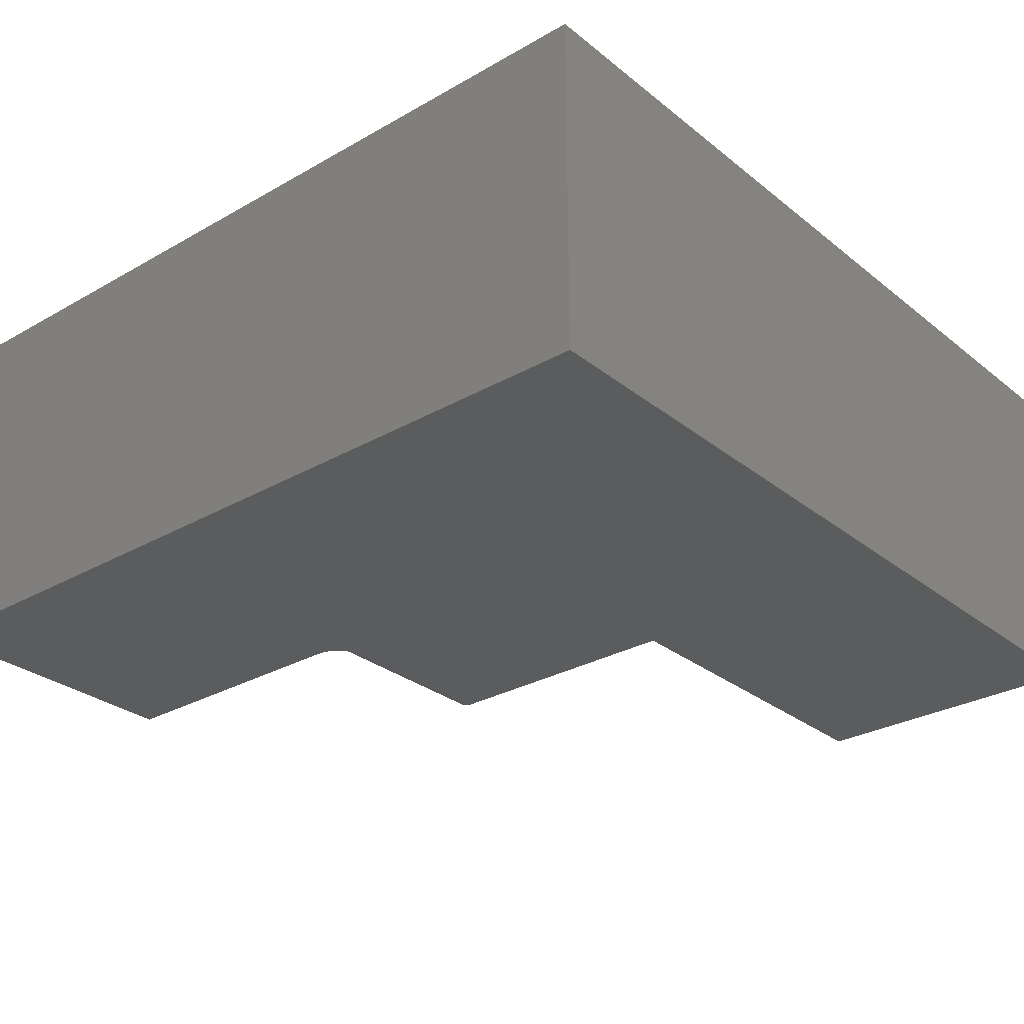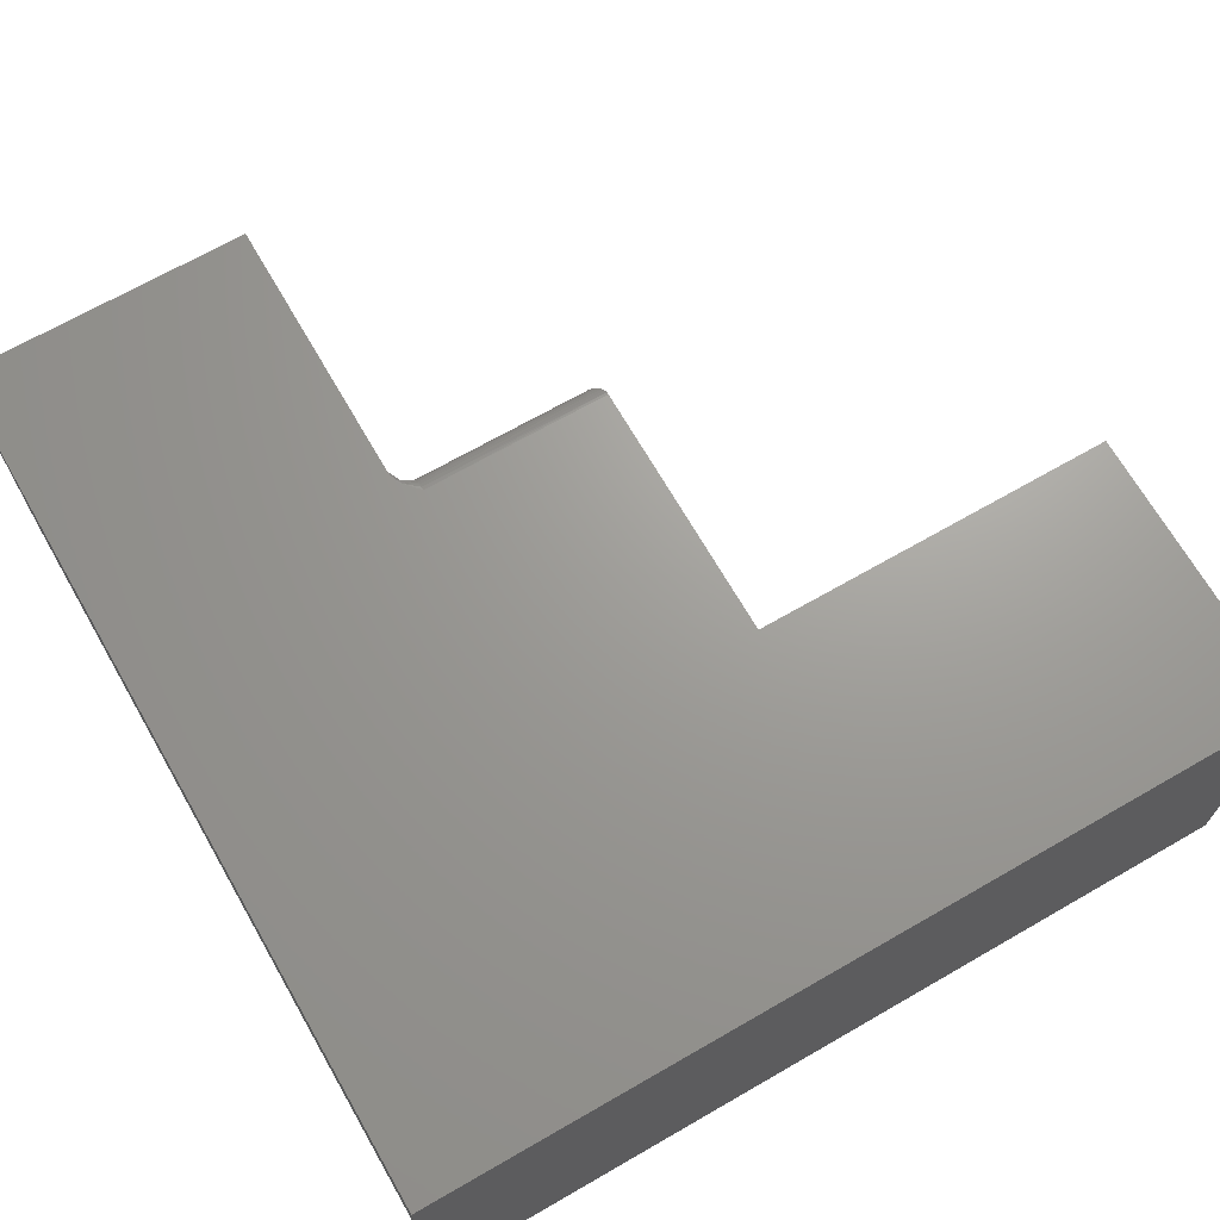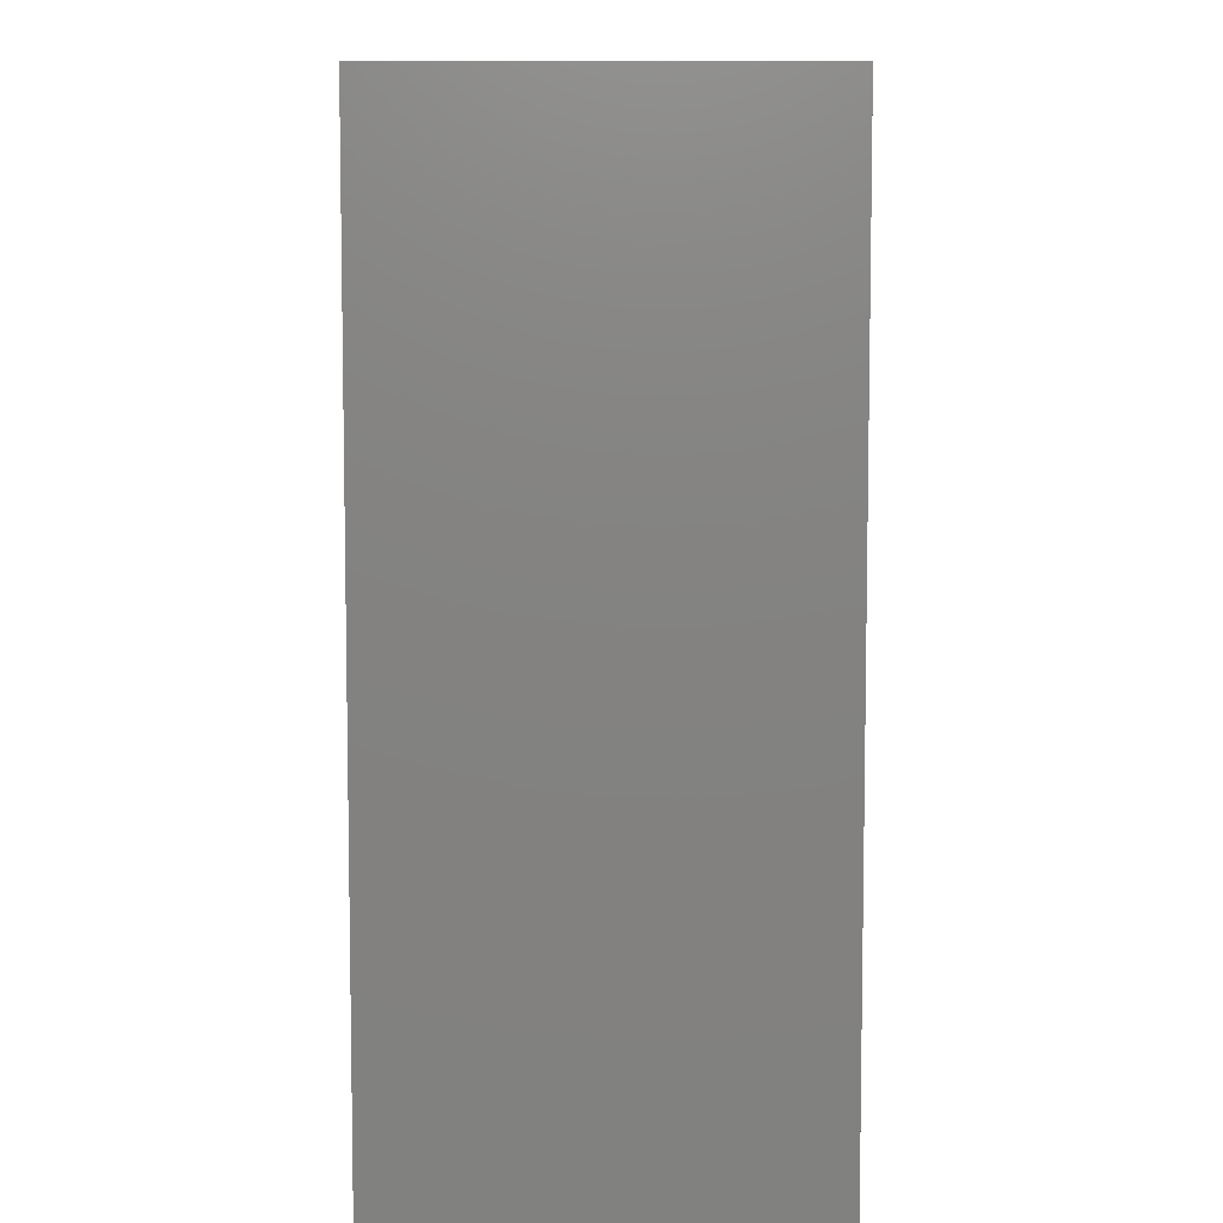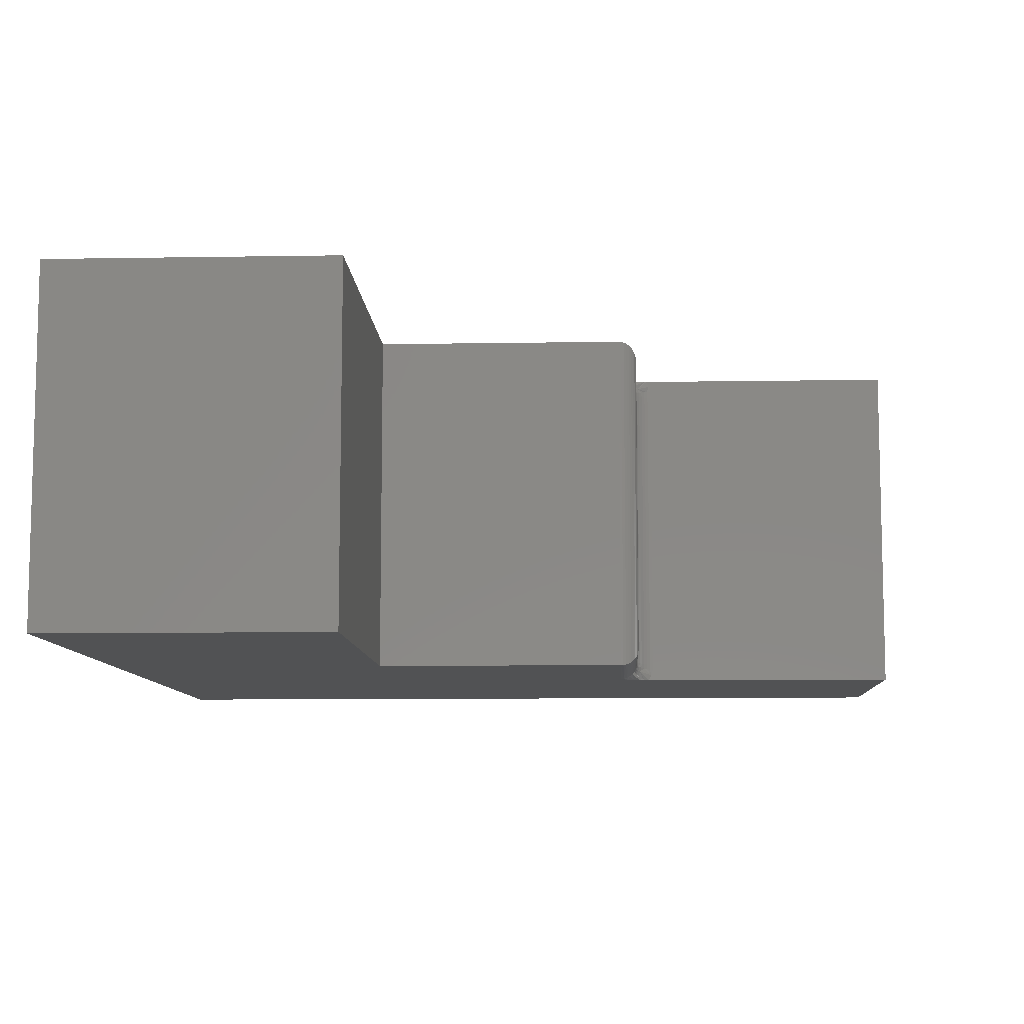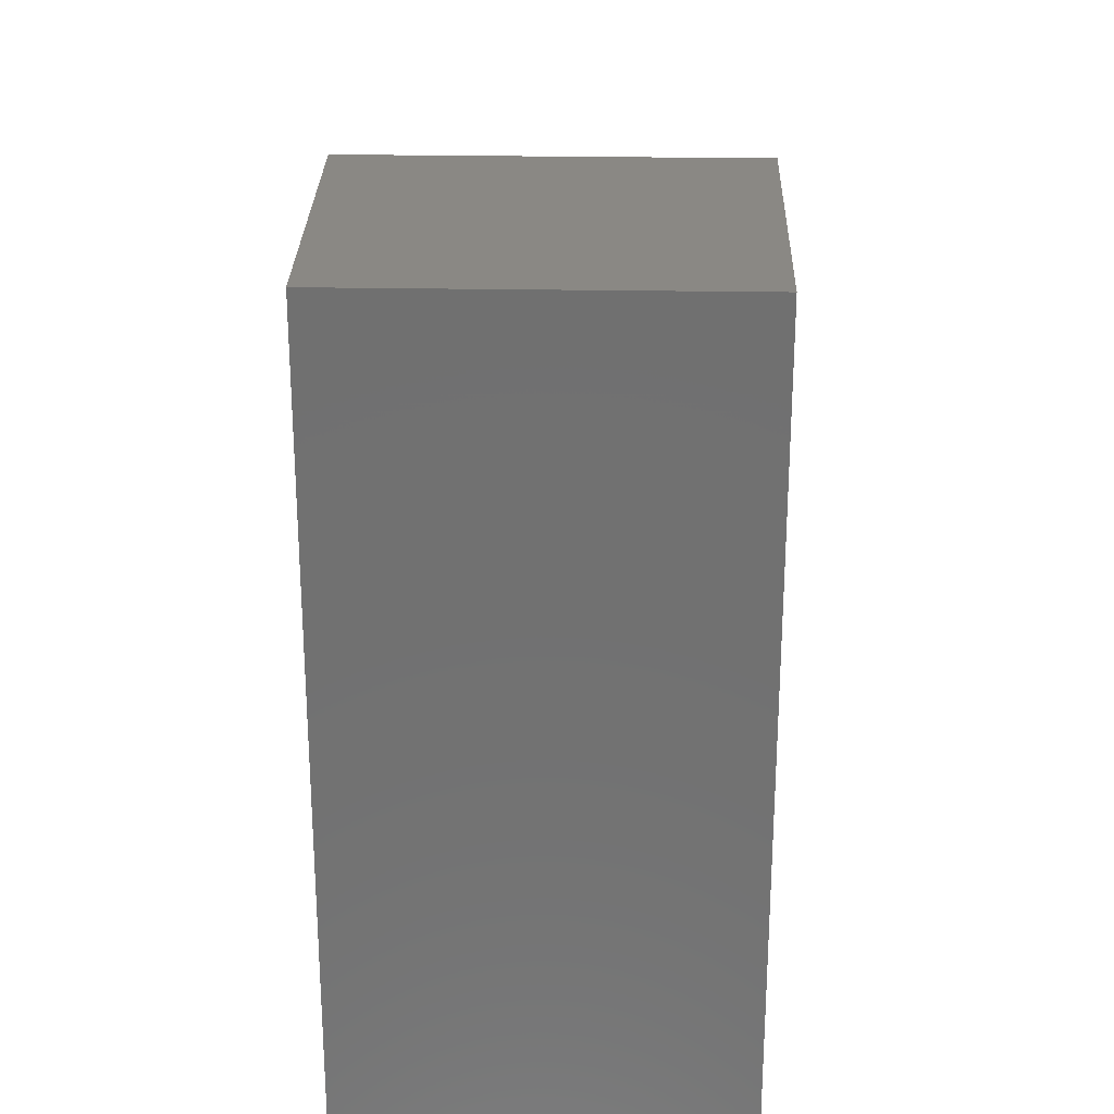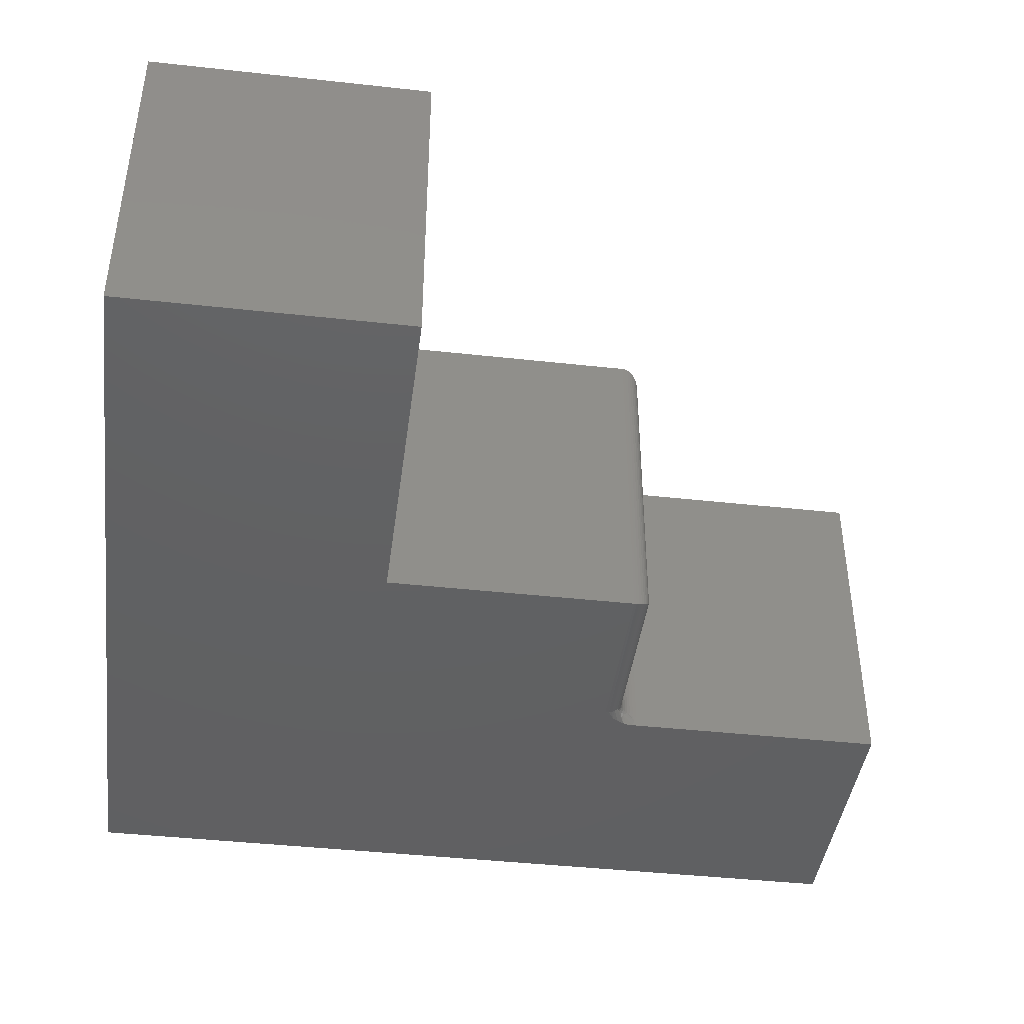
<metadata>
{"format":"stl","ext":"stl","renderer":"f3d","projection":"perspective","resolution":1024,"background":"white","views":[{"elev":-28.9,"azim":-139.6,"up":"+Y"},{"elev":68.8,"azim":-119.9,"up":"+Y"},{"elev":7.7,"azim":-89.5,"up":"+Z"},{"elev":-9.0,"azim":2.6,"up":"+Y"},{"elev":27.1,"azim":-88.5,"up":"+Z"},{"elev":-42.7,"azim":-7.5,"up":"+Y"}]}
</metadata>
<code>
# stl→obj: 111 verts, 218 faces
v -0.3045 6.333e-17 0.01546
v -0.3025 -0.0001256 0.168
v -0.3015 -0.0003002 0.01546
v -0.3045 5.793e-17 0.1682
v -0.2889 -0.01562 0.1525
v -0.2892 -0.01258 0.01546
v -0.2893 -0.012 0.1562
v -0.2889 -0.01562 0.01546
v -0.3001 -0.0006435 0.1675
v -0.2977 -0.001555 0.1666
v -0.2985 -0.001189 0.01546
v -0.2955 -0.002838 0.1653
v -0.2958 -0.002633 0.01546
v -0.2936 -0.004452 0.1637
v -0.2935 -0.004576 0.01546
v -0.2919 -0.00635 0.1618
v -0.2915 -0.006944 0.01546
v -0.2906 -0.008477 0.1597
v -0.2901 -0.009646 0.01546
v -0.2889 -0.2734 0.01546
v -0.2889 -0.2734 0.1525
v -0.2893 -0.2771 0.1562
v -0.2892 -0.2765 0.01546
v -0.3045 -0.2891 0.1682
v -0.3015 -0.2888 0.01546
v -0.3025 -0.2889 0.168
v -0.3045 -0.2891 0.01546
v -0.2901 -0.2794 0.01546
v -0.2906 -0.2806 0.1597
v -0.2915 -0.2821 0.01546
v -0.2919 -0.2827 0.1618
v -0.2936 -0.2846 0.1637
v -0.2935 -0.2845 0.01546
v -0.2955 -0.2862 0.1653
v -0.2958 -0.2864 0.01546
v -0.2977 -0.2875 0.1666
v -0.2985 -0.2879 0.01546
v -0.3001 -0.2884 0.1675
v -0.5158 4.835e-17 0.1682
v -0.5158 -0.2891 0.1682
v -0.05469 9.02e-17 -0.0001645
v -0.2775 6.292e-17 -0.0001645
v -0.2752 -0.004937 -0.0001645
v -0.2737 -0.0102 -0.0001645
v -0.2733 -0.01562 -0.0001645
v -0.2733 -0.2734 -0.0001645
v -0.05469 -0.2891 -0.0001645
v -0.2737 -0.2789 -0.0001645
v -0.2752 -0.2841 -0.0001645
v -0.2775 -0.2891 -0.0001645
v -0.75 -0.2891 -0.2344
v -0.05469 -0.2891 -0.2344
v -0.2817 -0.2891 0.0002561
v -0.2859 -0.2891 0.001478
v -0.2914 -0.2891 0.004228
v -0.2966 -0.2891 0.008012
v -0.5158 -0.2891 0.4609
v -0.75 -0.2891 0.4609
v -0.75 0 -0.2344
v -0.75 3.86e-17 0.4609
v -0.5158 6.46e-17 0.4609
v -0.2928 6.406e-17 0.005103
v -0.2874 6.449e-17 0.002062
v -0.2831 6.488e-17 0.0005748
v -0.2789 6.531e-17 -0.000117
v -0.05469 7.72e-17 -0.2344
v -0.2913 -0.2823 0.01241
v -0.2797 -0.2784 0.001025
v -0.2824 -0.2778 0.002469
v -0.2769 -0.2789 0.0001358
v -0.2835 -0.2875 0.001025
v -0.2858 -0.286 0.002469
v -0.2877 -0.2847 0.004412
v -0.2893 -0.2836 0.00678
v -0.2905 -0.2828 0.009481
v -0.2859 -0.2812 0.004412
v -0.2847 -0.2774 0.004412
v -0.2843 -0.2734 0.004412
v -0.282 -0.2734 0.002469
v -0.2793 -0.2734 0.001025
v -0.2763 -0.2734 0.0001358
v -0.2863 -0.2734 0.00678
v -0.2866 -0.277 0.00678
v -0.2877 -0.2734 0.009481
v -0.288 -0.2767 0.009481
v -0.2886 -0.2734 0.01241
v -0.2889 -0.2765 0.01241
v -0.289 -0.2799 0.009481
v -0.2877 -0.2804 0.00678
v -0.2898 -0.2795 0.01241
v -0.2893 -0.005481 0.00678
v -0.2769 -0.01012 0.0001358
v -0.2859 -0.007894 0.004412
v -0.2847 -0.01168 0.004412
v -0.2824 -0.01122 0.002469
v -0.2797 -0.01069 0.001025
v -0.2877 -0.008638 0.00678
v -0.2913 -0.006777 0.01241
v -0.2905 -0.006283 0.009481
v -0.282 -0.01562 0.002469
v -0.2793 -0.01562 0.001025
v -0.2763 -0.01562 0.0001358
v -0.2843 -0.01562 0.004412
v -0.2866 -0.01206 0.00678
v -0.2863 -0.01562 0.00678
v -0.288 -0.01234 0.009481
v -0.2877 -0.01562 0.009481
v -0.2889 -0.01252 0.01241
v -0.2886 -0.01562 0.01241
v -0.289 -0.00919 0.009481
v -0.2898 -0.009531 0.01241
f 1 2 3
f 1 4 2
f 5 6 7
f 5 8 6
f 3 2 9
f 3 9 10
f 3 10 11
f 11 10 12
f 11 12 13
f 13 12 14
f 13 14 15
f 15 14 16
f 15 16 17
f 17 16 18
f 17 18 19
f 19 18 7
f 19 7 6
f 8 5 20
f 20 5 21
f 20 22 23
f 20 21 22
f 24 25 26
f 24 27 25
f 28 23 22
f 22 29 28
f 30 28 29
f 30 29 31
f 30 31 32
f 30 32 33
f 33 32 34
f 33 34 35
f 35 34 36
f 35 36 37
f 37 36 38
f 37 38 25
f 38 26 25
f 4 39 24
f 24 39 40
f 21 7 22
f 21 5 7
f 10 34 12
f 12 34 32
f 12 32 14
f 14 32 31
f 14 31 16
f 16 31 29
f 16 29 18
f 18 29 22
f 18 22 7
f 4 24 2
f 2 24 26
f 2 26 9
f 9 26 38
f 9 38 10
f 10 38 36
f 10 36 34
f 41 42 43
f 41 43 44
f 41 44 45
f 41 45 46
f 41 46 47
f 47 46 48
f 47 48 49
f 47 49 50
f 51 52 47
f 51 47 50
f 51 50 53
f 51 53 54
f 51 54 55
f 51 55 56
f 51 56 27
f 51 27 24
f 51 24 40
f 51 40 57
f 51 57 58
f 59 60 61
f 59 61 39
f 59 39 4
f 59 4 1
f 59 1 62
f 59 62 63
f 59 63 64
f 59 64 65
f 59 65 42
f 59 42 41
f 59 41 66
f 56 37 25
f 56 25 27
f 56 55 35
f 37 56 35
f 35 55 33
f 30 33 67
f 49 68 69
f 49 70 68
f 49 48 70
f 54 53 71
f 54 71 72
f 54 72 73
f 54 73 74
f 54 74 75
f 54 75 67
f 54 67 33
f 54 33 55
f 76 73 72
f 76 72 71
f 76 71 53
f 76 53 50
f 76 50 49
f 76 49 69
f 76 69 77
f 78 69 79
f 79 69 68
f 79 68 80
f 80 68 70
f 80 70 81
f 81 70 48
f 81 48 46
f 69 78 77
f 77 78 82
f 77 82 83
f 83 82 84
f 83 84 85
f 85 84 86
f 85 86 87
f 87 86 20
f 87 20 23
f 88 74 89
f 89 74 73
f 89 73 76
f 74 88 75
f 75 88 90
f 75 90 67
f 67 90 28
f 67 28 30
f 85 89 83
f 83 89 76
f 83 76 77
f 89 85 88
f 88 85 87
f 88 87 90
f 90 87 23
f 90 23 28
f 65 64 91
f 44 43 92
f 64 63 91
f 93 94 95
f 93 95 96
f 93 96 92
f 93 92 43
f 93 43 42
f 93 42 65
f 93 65 91
f 93 91 97
f 15 17 98
f 15 98 99
f 15 99 91
f 15 91 63
f 15 63 62
f 15 62 13
f 62 1 3
f 62 3 11
f 62 11 13
f 94 100 95
f 95 100 101
f 95 101 96
f 96 101 102
f 96 102 92
f 92 102 45
f 92 45 44
f 100 94 103
f 103 94 104
f 103 104 105
f 105 104 106
f 105 106 107
f 107 106 108
f 107 108 109
f 109 108 6
f 109 6 8
f 110 104 97
f 97 104 94
f 97 94 93
f 104 110 106
f 106 110 111
f 106 111 108
f 108 111 19
f 108 19 6
f 99 97 91
f 97 99 110
f 110 99 98
f 110 98 111
f 111 98 17
f 111 17 19
f 103 79 100
f 100 79 80
f 100 80 101
f 101 80 81
f 101 81 102
f 102 81 46
f 102 46 45
f 79 103 78
f 78 103 105
f 78 105 82
f 82 105 107
f 82 107 84
f 84 107 109
f 84 109 86
f 86 109 8
f 86 8 20
f 66 41 52
f 52 41 47
f 51 59 52
f 52 59 66
f 58 60 51
f 51 60 59
f 61 60 57
f 57 60 58
f 40 39 57
f 57 39 61

</code>
